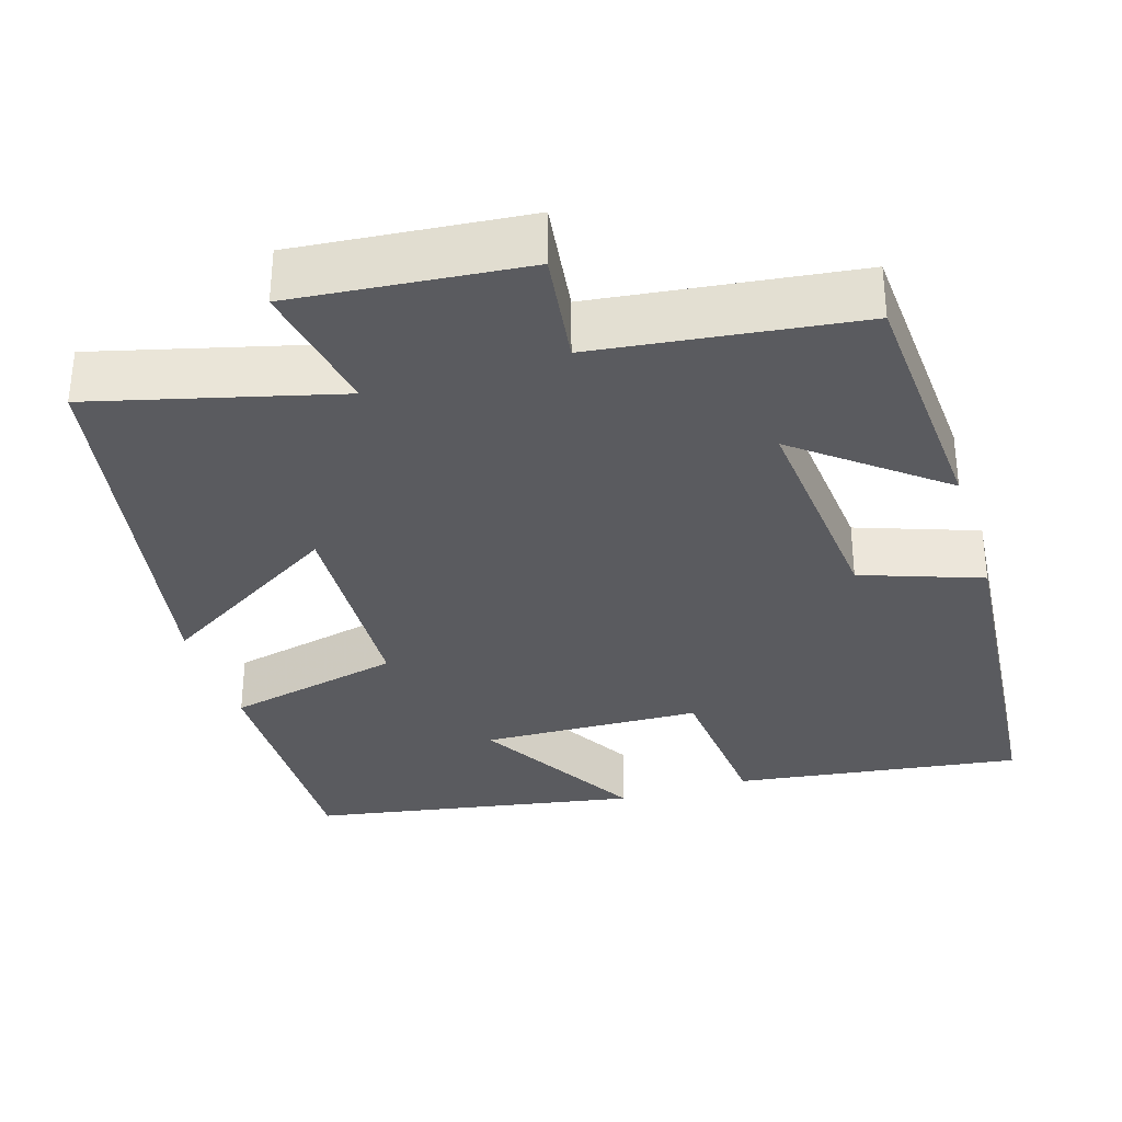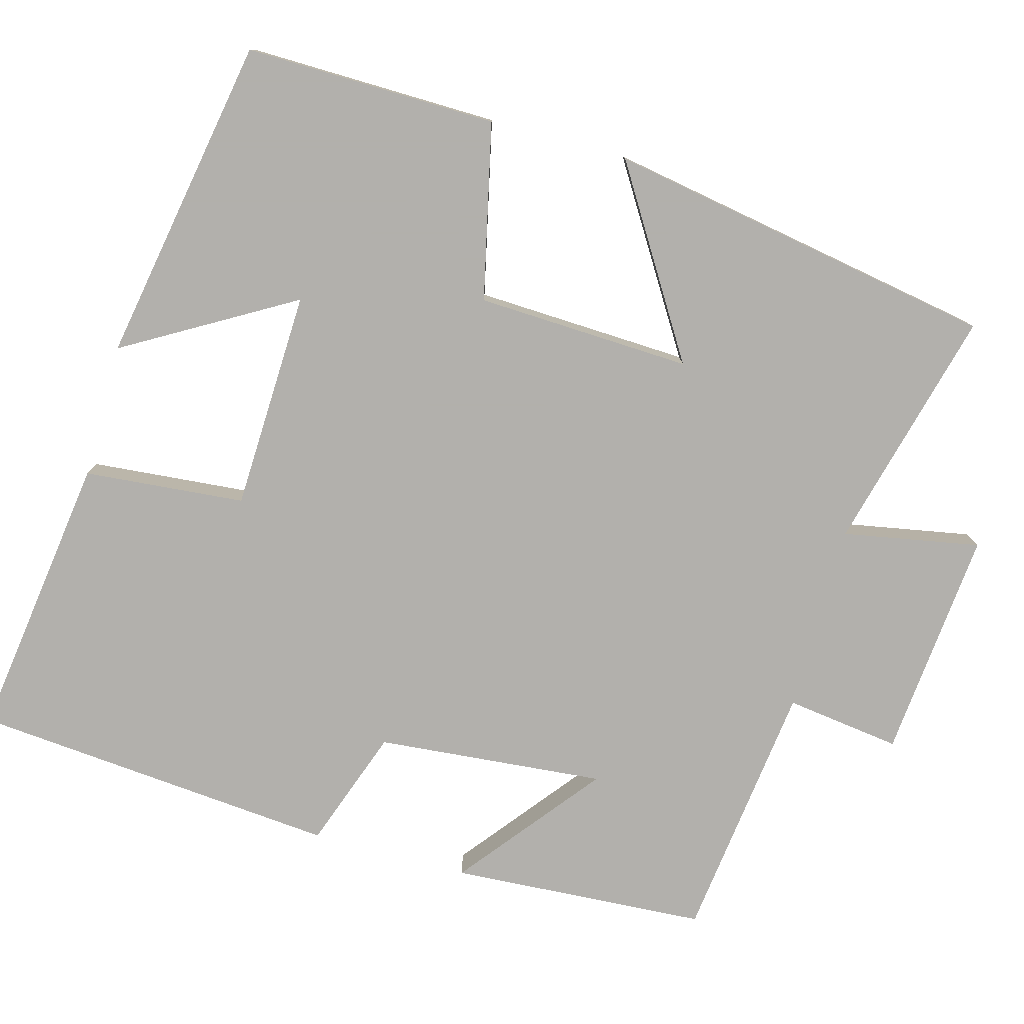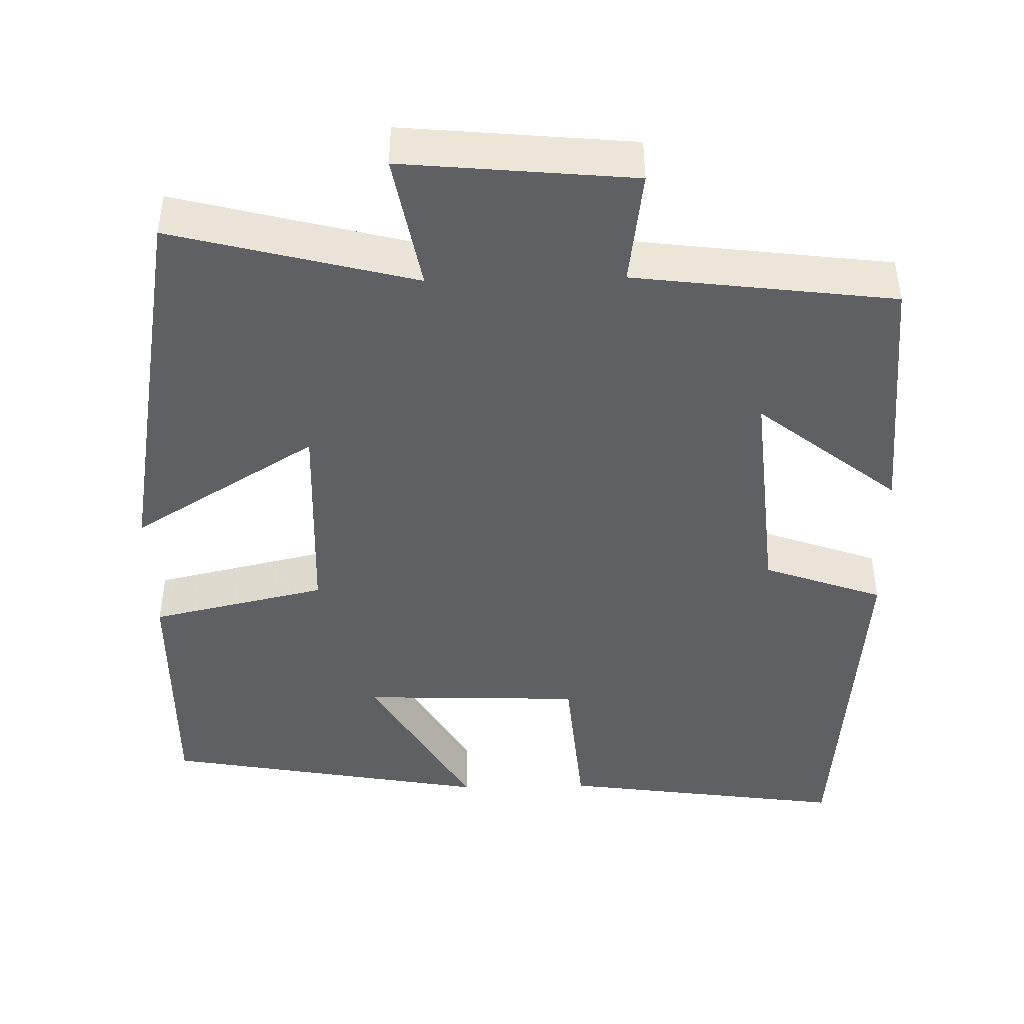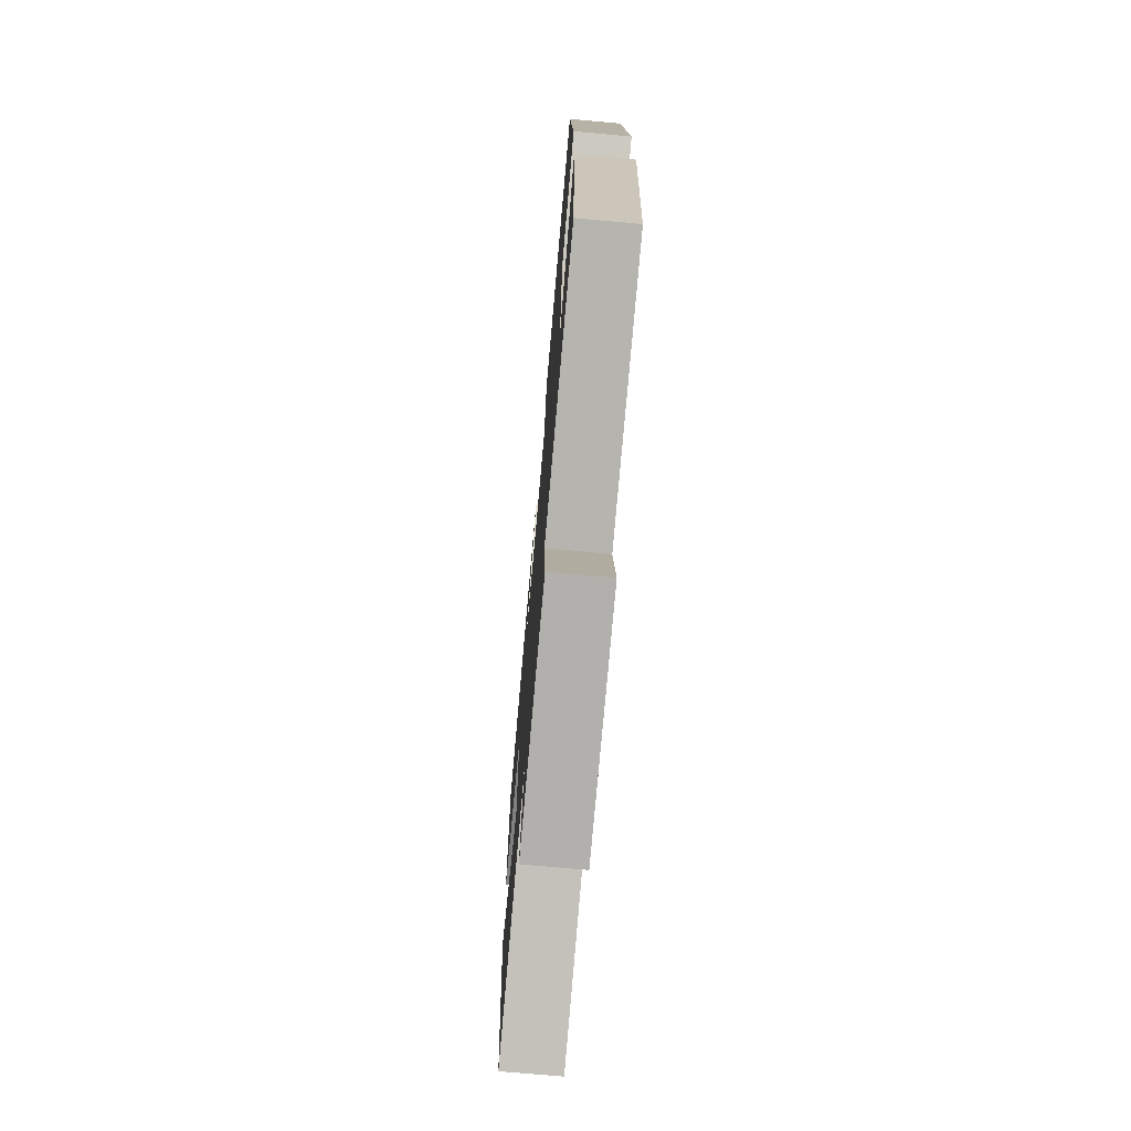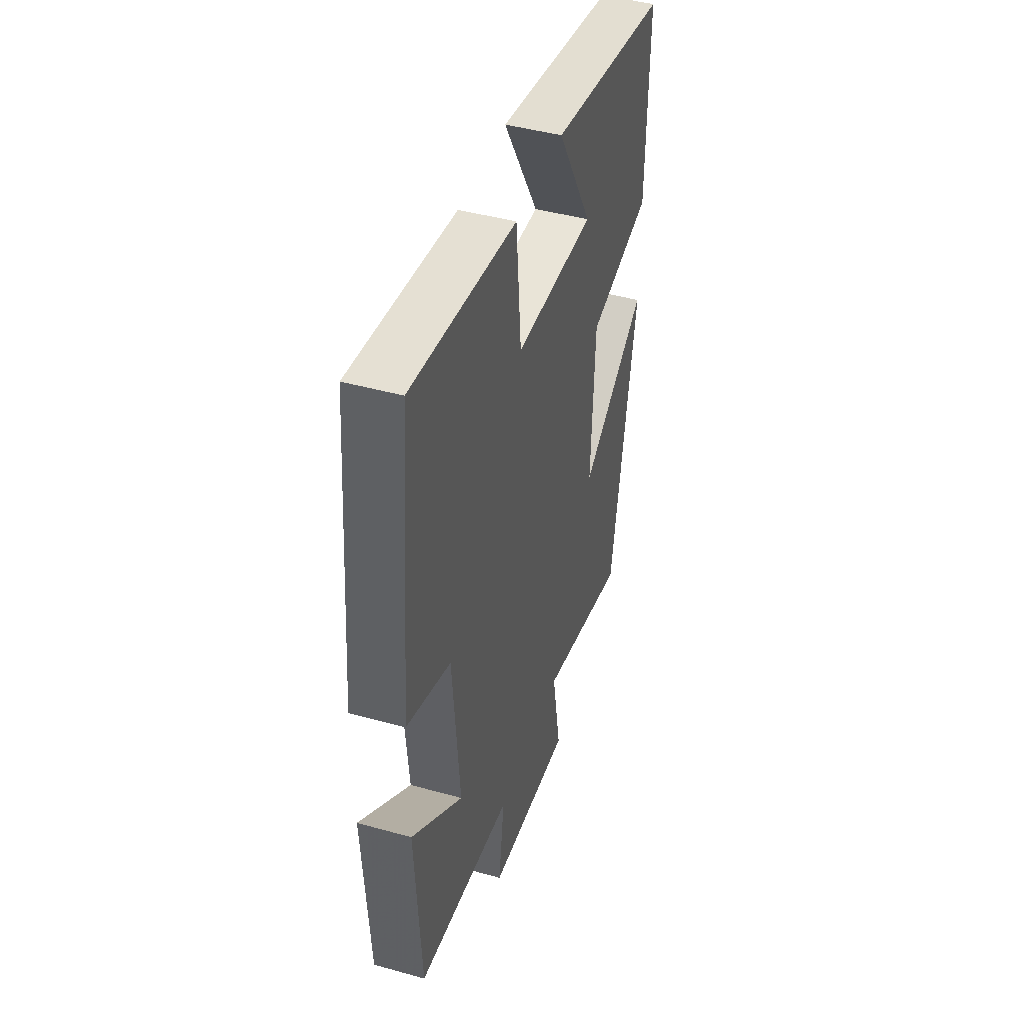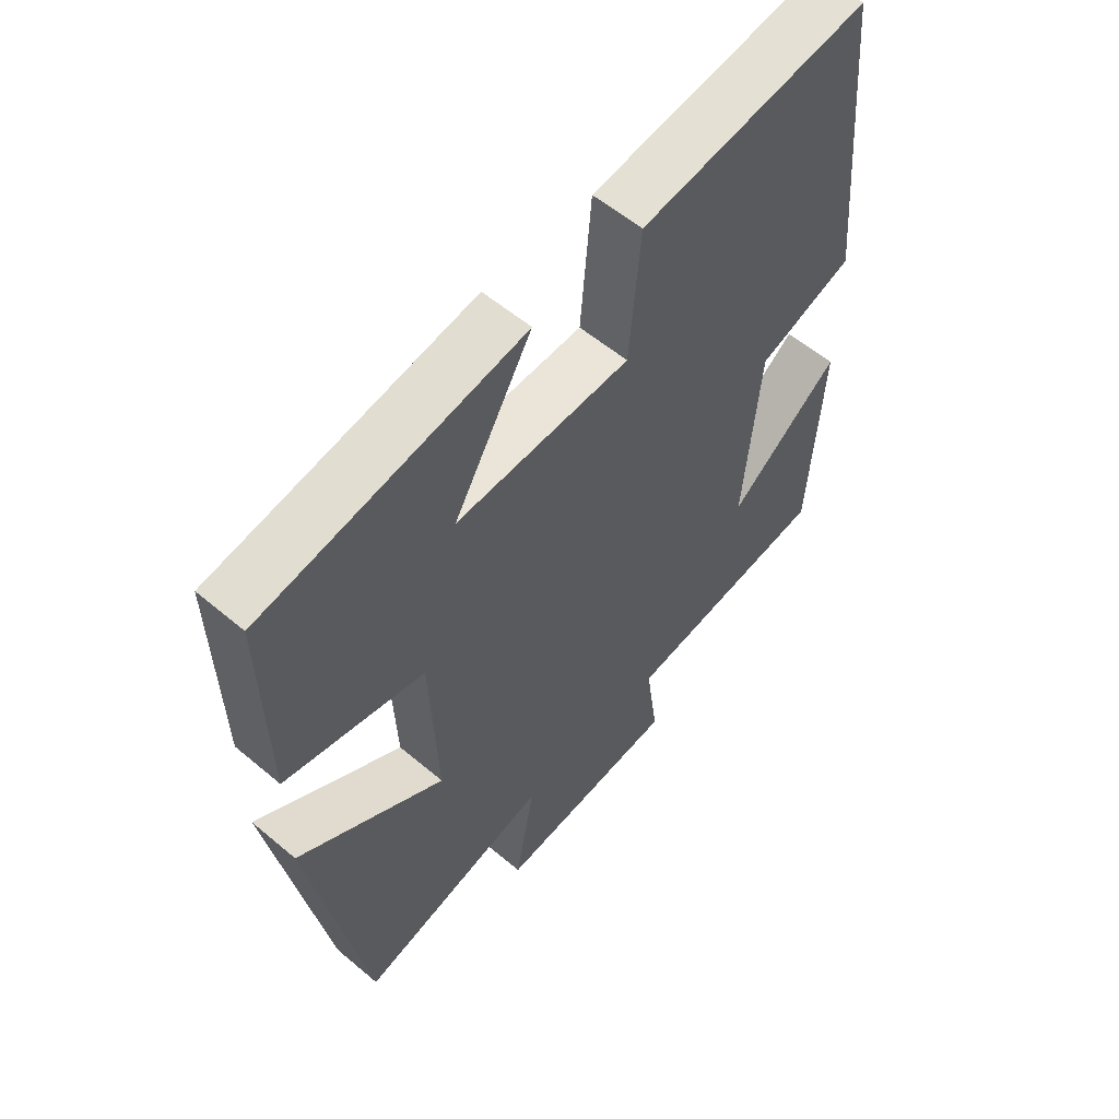
<metadata>
{"format":"obj","ext":"obj","renderer":"f3d","projection":"perspective","resolution":1024,"background":"white","views":[{"elev":-33.2,"azim":-162.7,"up":"+Y"},{"elev":-78.6,"azim":74.7,"up":"+Y"},{"elev":-44.3,"azim":-178.7,"up":"+Y"},{"elev":-73.2,"azim":-95.1,"up":"+Z"},{"elev":44.9,"azim":-72.1,"up":"+Z"},{"elev":56.9,"azim":131.3,"up":"+Z"}]}
</metadata>
<code>
v -0.458 0.07 0.551
v -0.089 0.07 0.5
v -0.071 0.07 0.293
v 0.211 0.07 0.283
v 0.085 0.07 0.5
v 0.506 0.07 0.425
v 0.5 0.07 0.101
v 0.274 0.07 0.05
v 0.262 0.07 -0.226
v 0.5 0.07 -0.079
v 0.411 0.07 -0.581
v 0.099 0.07 -0.5
v 0.131 0.07 -0.676
v -0.165 0.07 -0.648
v -0.145 0.07 -0.5
v -0.48 0.07 -0.458
v -0.5 0.07 -0.128
v -0.32 0.07 -0.271
v -0.346 0.07 0.023
v -0.5 0.07 0.078
v -0.458 0 0.551
v -0.089 0 0.5
v -0.071 0 0.293
v 0.211 0 0.283
v 0.085 0 0.5
v 0.506 0 0.425
v 0.5 0 0.101
v 0.274 0 0.05
v 0.262 0 -0.226
v 0.5 0 -0.079
v 0.411 0 -0.581
v 0.099 0 -0.5
v 0.131 0 -0.676
v -0.165 0 -0.648
v -0.145 0 -0.5
v -0.48 0 -0.458
v -0.5 0 -0.128
v -0.32 0 -0.271
v -0.346 0 0.023
v -0.5 0 0.078
f 19 20 1 2
f 18 19 2 3
f 15 16 17 18
f 15 18 3 4
f 12 13 14 15
f 12 15 4
f 9 10 11 12
f 8 9 12 4
f 7 8 4
f 4 5 6 7
f 22 21 40 39
f 23 22 39 38
f 38 37 36 35
f 24 23 38 35
f 35 34 33 32
f 24 35 32
f 32 31 30 29
f 24 32 29 28
f 24 28 27
f 27 26 25 24
f 1 21 22 2
f 2 22 23 3
f 3 23 24 4
f 4 24 25 5
f 5 25 26 6
f 6 26 27 7
f 7 27 28 8
f 8 28 29 9
f 9 29 30 10
f 10 30 31 11
f 11 31 32 12
f 12 32 33 13
f 13 33 34 14
f 14 34 35 15
f 15 35 36 16
f 16 36 37 17
f 17 37 38 18
f 18 38 39 19
f 19 39 40 20
f 20 40 21 1

</code>
